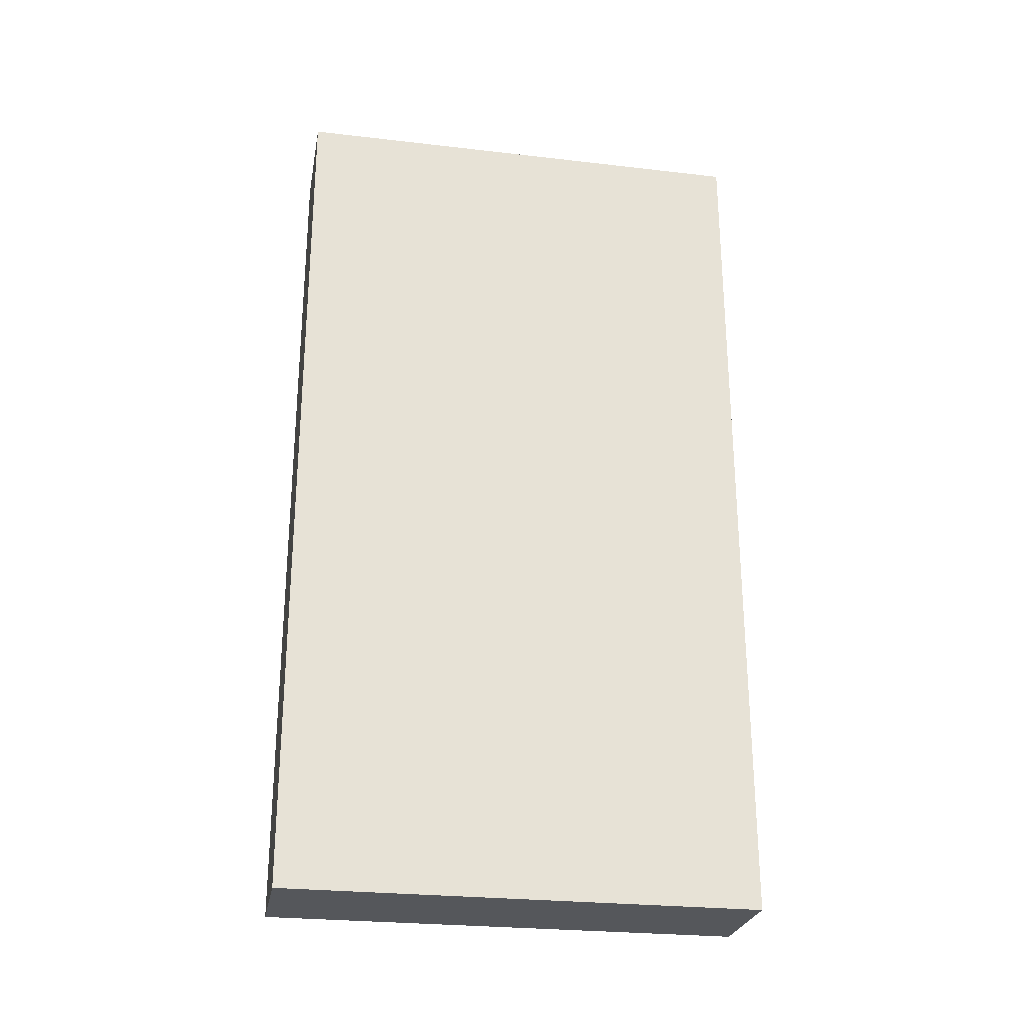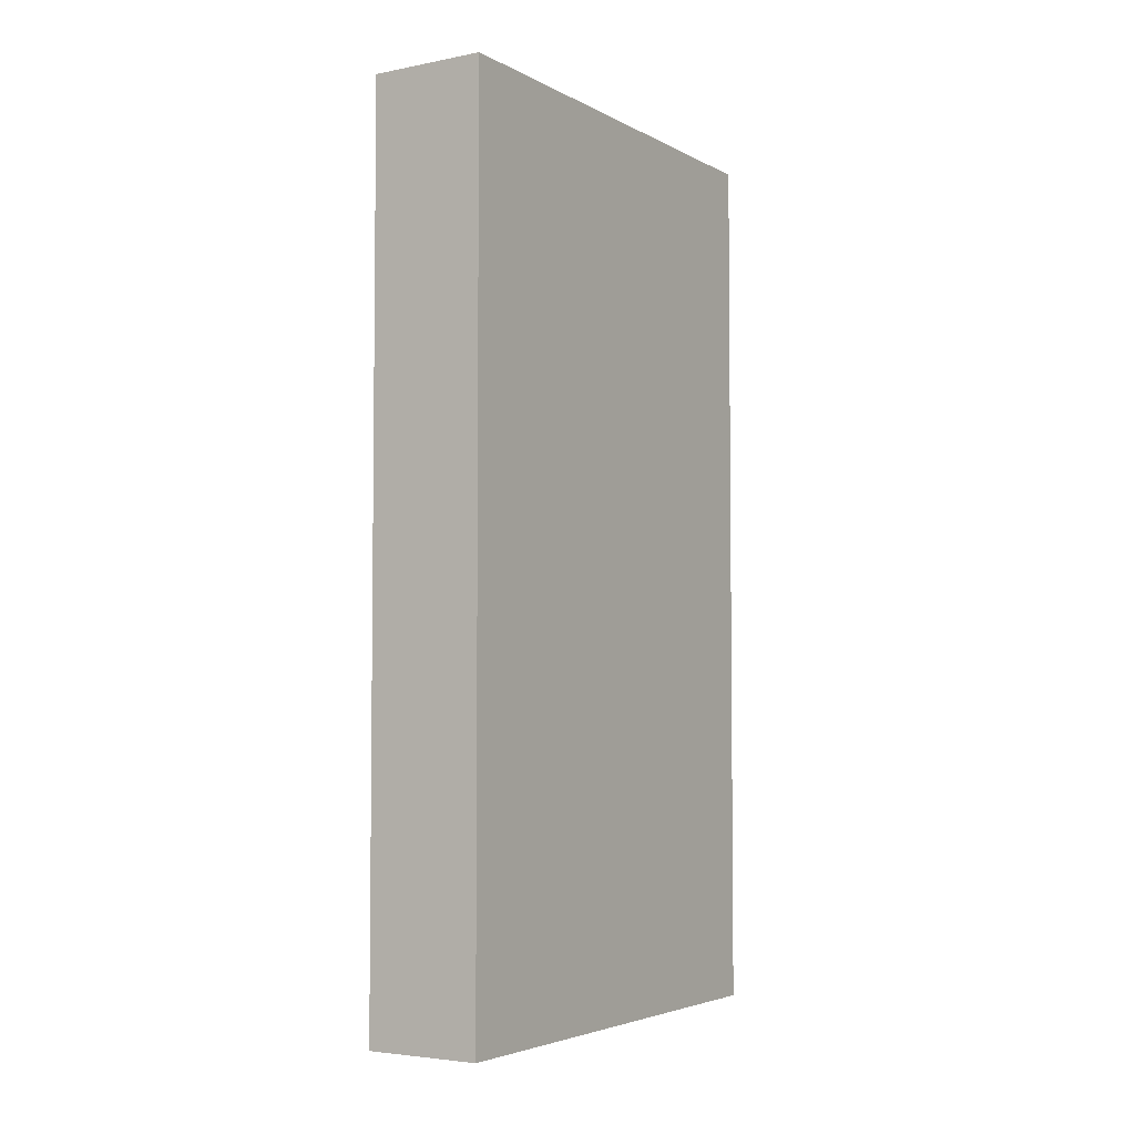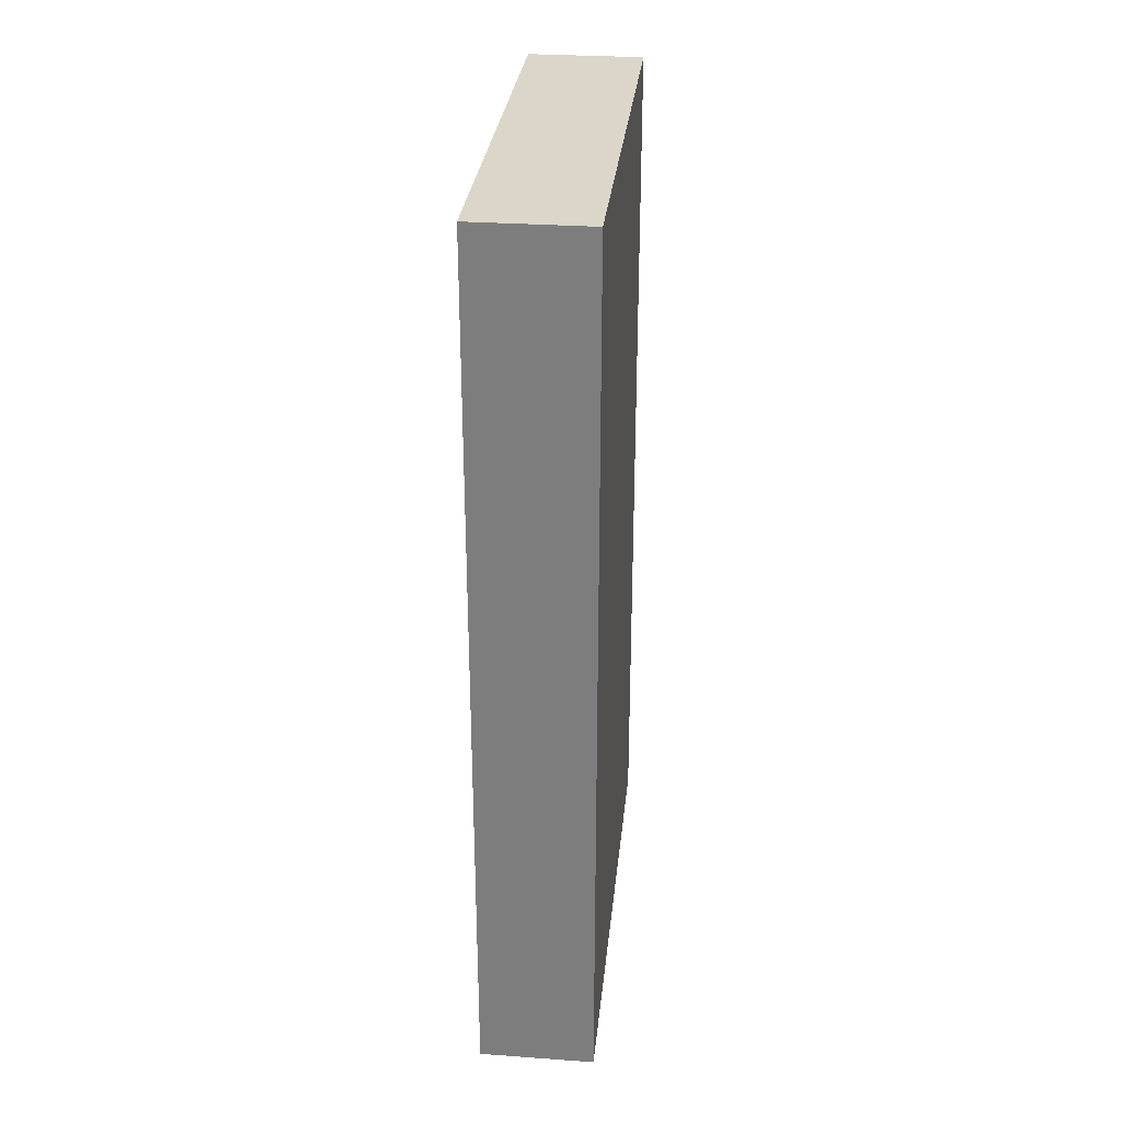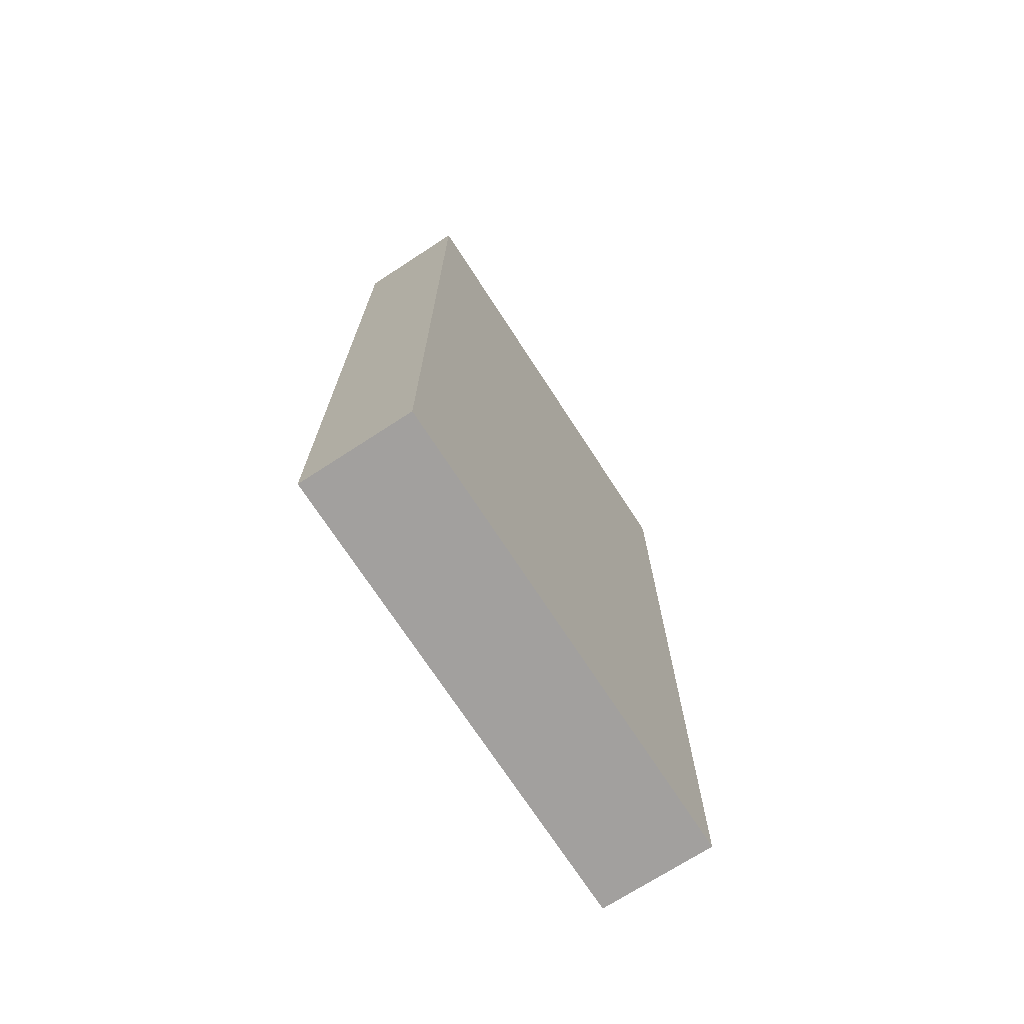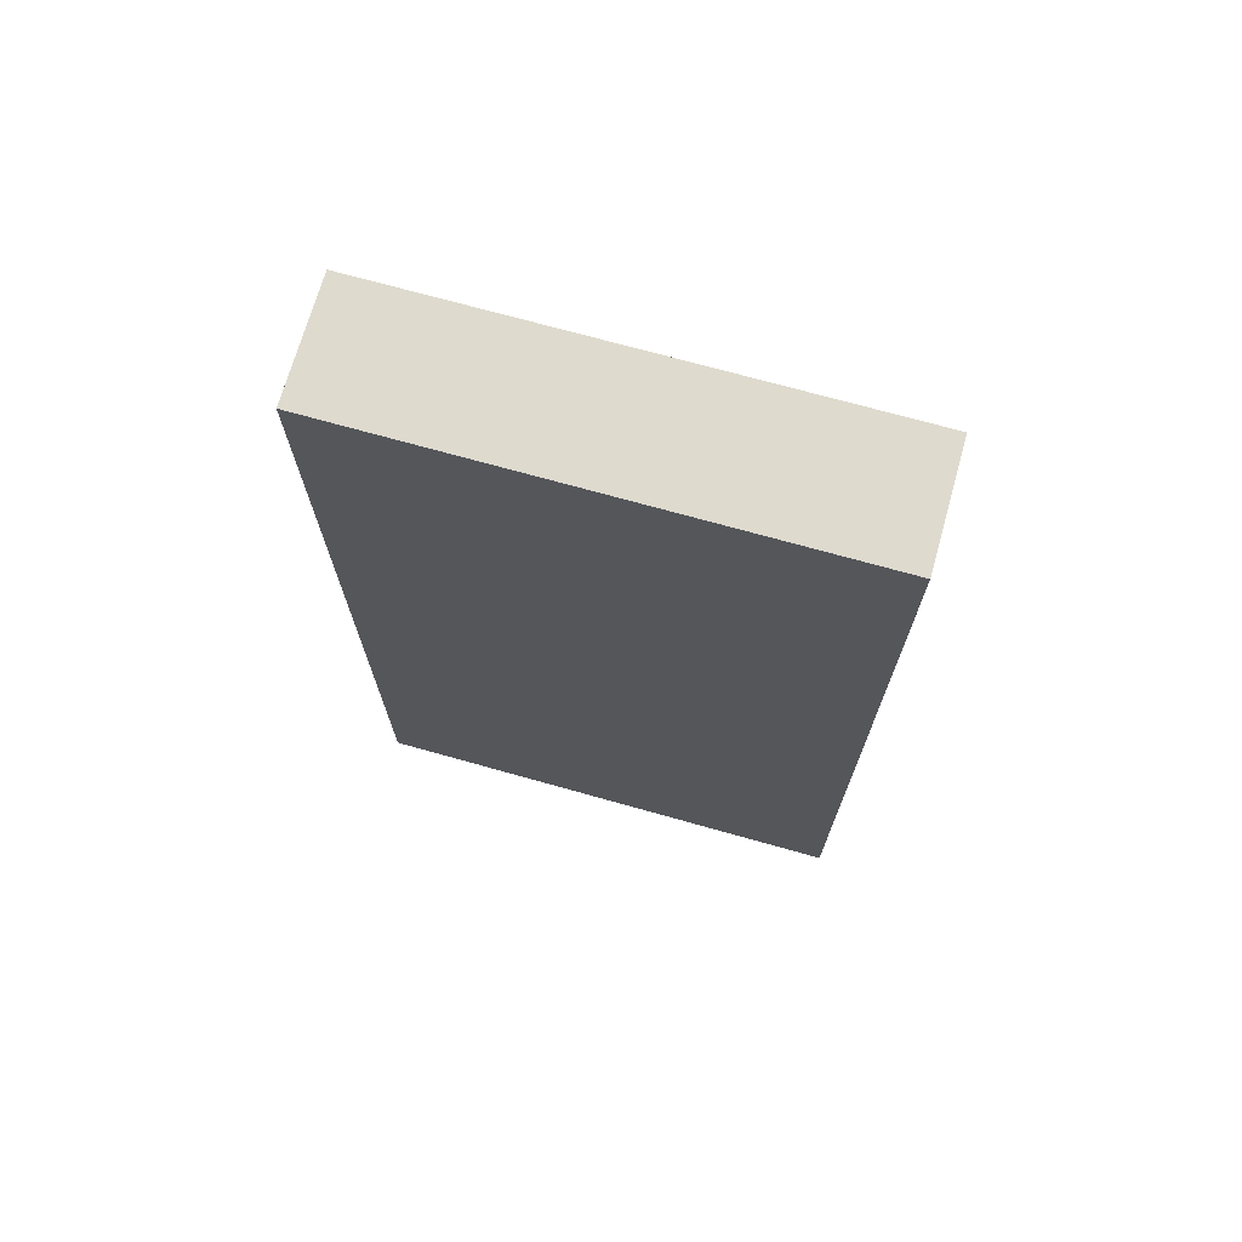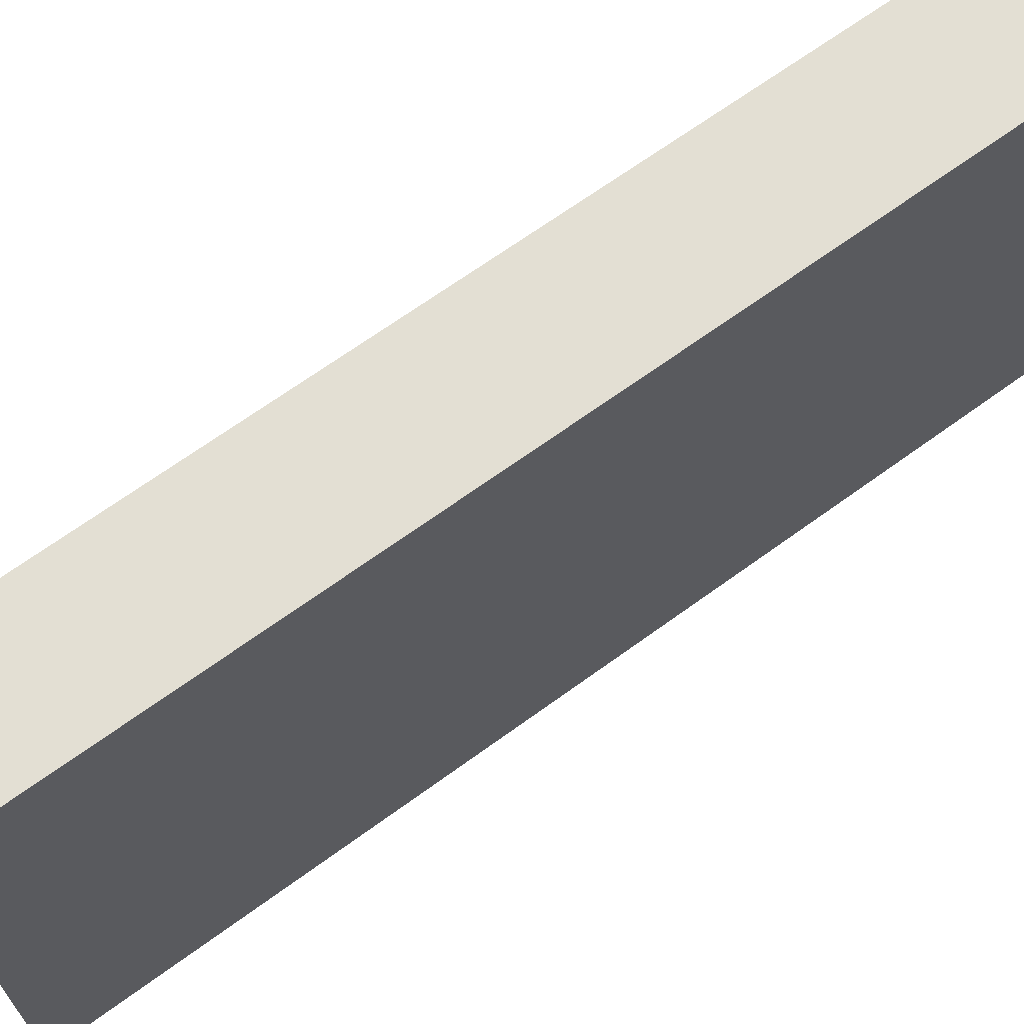
<metadata>
{"format":"obj","ext":"obj","renderer":"f3d","projection":"perspective","resolution":1024,"background":"white","views":[{"elev":-26.4,"azim":79.7,"up":"+Y"},{"elev":-4.1,"azim":-147.8,"up":"+Y"},{"elev":30.1,"azim":-174.1,"up":"+Y"},{"elev":-71.9,"azim":33.0,"up":"+Y"},{"elev":71.2,"azim":-74.3,"up":"+Y"},{"elev":67.1,"azim":53.8,"up":"+Z"}]}
</metadata>
<code>
o Cube
v 0.1916 -1.467 -0.7958
v 0.1916 -1.467 0.7958
v -0.1916 -1.467 0.7958
v -0.1916 -1.467 -0.7958
v 0.1916 1.481 -0.7958
v 0.1916 1.481 0.7958
v -0.1916 1.481 0.7958
v -0.1916 1.481 -0.7958
f 1 2 3 4
f 5 8 7 6
f 1 5 6 2
f 2 6 7 3
f 3 7 8 4
f 5 1 4 8

</code>
